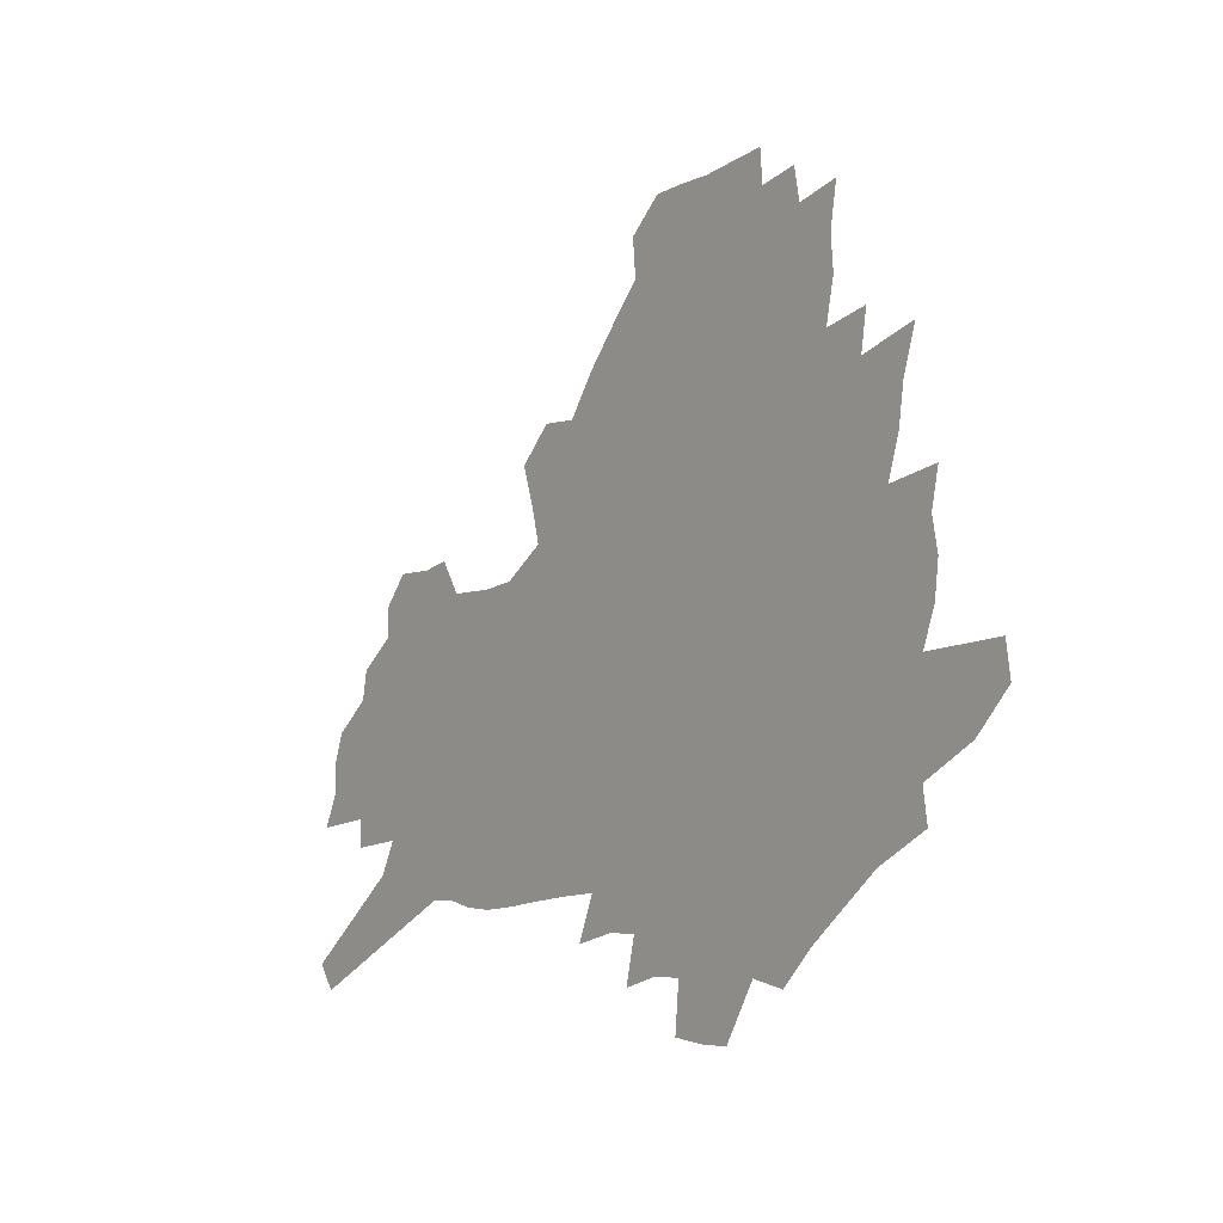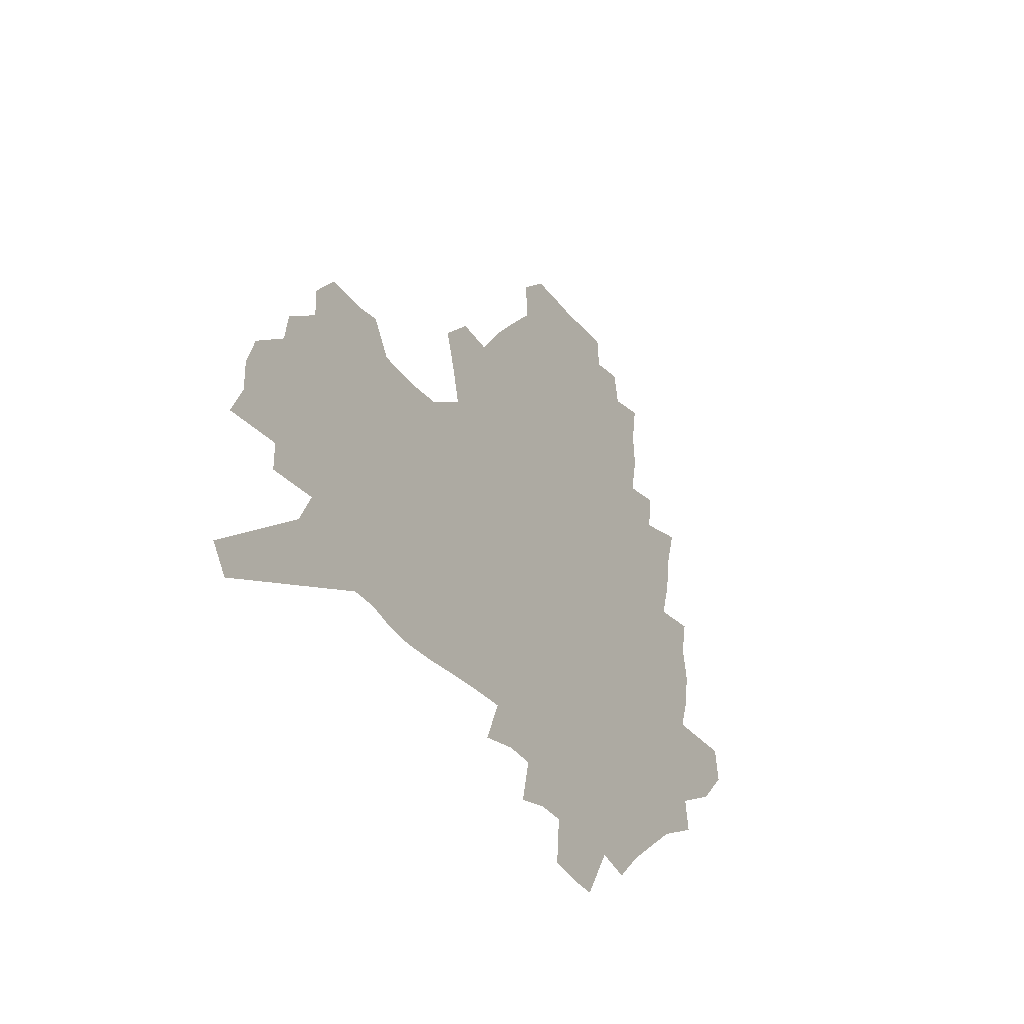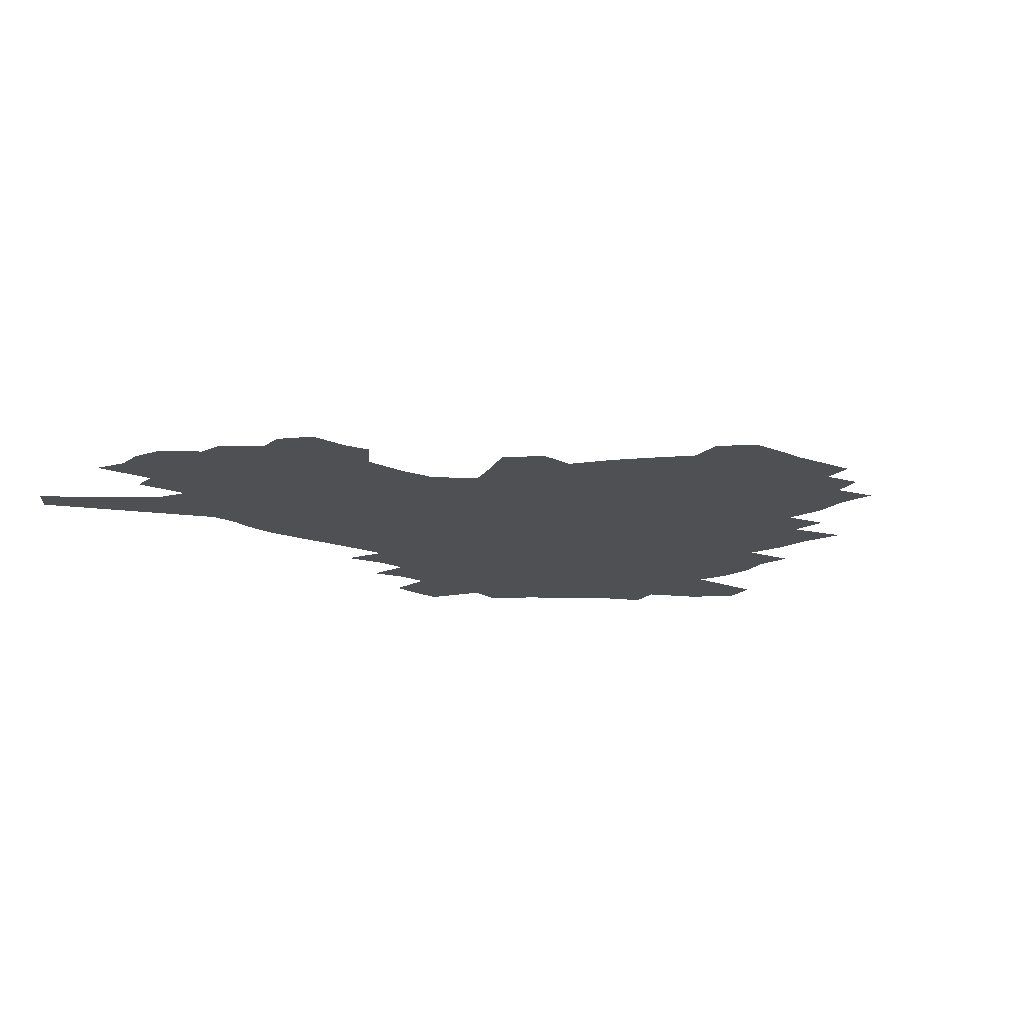
<metadata>
{"format":"obj","ext":"obj","renderer":"f3d","projection":"perspective","resolution":1024,"background":"white","views":[{"elev":-6.2,"azim":-127.0,"up":"+Y"},{"elev":-34.4,"azim":120.1,"up":"+Y"},{"elev":-18.5,"azim":141.0,"up":"+Z"}]}
</metadata>
<code>
v 225.7 183 0
v 208.9 200.5 0
v 211.2 216 0
v 248.5 154.5 0
v 250.7 169.6 0
v 250 184.2 0
v 251.1 198.8 0
v 249.7 213.6 0
v 243.7 229.8 0
v 241.8 245.4 0
v 244.7 260.2 0
v 241.1 276.8 0
v 273.6 141.6 0
v 277.1 156.9 0
v 277.7 170.7 0
v 277.5 184.2 0
v 271.8 198.6 0
v 271 212.8 0
v 270.8 227.1 0
v 271.8 241.2 0
v 269 256.6 0
v 265.9 272.6 0
v 260.1 290.9 0
v 257.7 307.9 0
v 251.4 327.7 0
v 291.1 127.7 0
v 294.7 143.9 0
v 298.7 159 0
v 298.8 171.9 0
v 295.3 184.9 0
v 292.7 198.2 0
v 291.6 211.7 0
v 288.7 225.9 0
v 289.8 239.6 0
v 289.3 253.7 0
v 286.6 269.2 0
v 282.6 286.3 0
v 280.4 302.9 0
v 278.8 319.5 0
v 276 337.1 0
v 307.9 114.3 0
v 310.5 131.1 0
v 312.9 146.4 0
v 314.3 160.2 0
v 314.3 172.8 0
v 312.6 185.2 0
v 310.9 197.9 0
v 308.8 211.1 0
v 307.7 224.4 0
v 305.8 238.3 0
v 306.7 251.6 0
v 304.2 266.8 0
v 300.8 283.5 0
v 296.9 301.4 0
v 297.4 316.6 0
v 297 332.5 0
v 293 351.3 0
v 294.2 366.8 0
v 290.9 385.8 0
v 322.9 99.42 0
v 324.5 116.9 0
v 326 133 0
v 327 147.4 0
v 328.1 161.1 0
v 328.1 173.5 0
v 327.1 185.6 0
v 325.7 197.9 0
v 324.9 210.5 0
v 324.3 223.2 0
v 323.2 236.5 0
v 321.2 250.9 0
v 318.7 266.3 0
v 317 281.9 0
v 314.8 298.5 0
v 312.3 316.1 0
v 314.2 330.6 0
v 313.7 346.6 0
v 313.1 362.9 0
v 310.9 380.8 0
v 313.7 395.4 0
v 339.5 102.9 0
v 339.8 119.4 0
v 340.2 134.6 0
v 340.7 148.9 0
v 340.8 161.7 0
v 340.9 174.1 0
v 340.4 186 0
v 339.8 197.9 0
v 338.5 210.3 0
v 338 222.7 0
v 337.5 235.4 0
v 335.1 250 0
v 335.4 263.4 0
v 332.5 280.3 0
v 330.2 297.6 0
v 329.9 313.3 0
v 330.1 328.8 0
v 329.6 345 0
v 329.9 360.7 0
v 330.2 376.6 0
v 331.4 391.7 0
v 332.6 406.4 0
v 354.5 78.18 0
v 353.6 102.4 0
v 353.3 120.3 0
v 353.6 136.8 0
v 353.5 150.1 0
v 353.1 162.4 0
v 352.9 174.6 0
v 352.5 186.3 0
v 352.3 198 0
v 351.6 210 0
v 351.4 222.2 0
v 350.5 235 0
v 350.3 247.9 0
v 348.8 262.8 0
v 346.5 280.2 0
v 345.8 295.7 0
v 345.2 312 0
v 345.5 327.3 0
v 345.5 343.3 0
v 345.7 359.1 0
v 347.2 373.8 0
v 346.8 390.3 0
v 348.7 404.5 0
v 369.4 78.47 0
v 367.7 104.2 0
v 366.5 121.3 0
v 366 137.8 0
v 365.4 150.4 0
v 364.9 162.6 0
v 364.5 174.6 0
v 364.1 186.5 0
v 363.8 198.3 0
v 363.7 210.2 0
v 363.3 222.3 0
v 362.9 234.7 0
v 362.8 247.5 0
v 362.6 260.7 0
v 360.2 279.6 0
v 359.5 296.8 0
v 359.8 311.2 0
v 360.1 327.2 0
v 360.9 342 0
v 361.3 357.6 0
v 362.6 372.3 0
v 363.2 387.9 0
v 364.2 402.6 0
v 384.3 80.34 0
v 382.2 102.3 0
v 379.6 121.9 0
v 377.8 138.7 0
v 377.4 150.7 0
v 376.7 162.8 0
v 376.3 174.8 0
v 375.9 186.6 0
v 375.5 198.4 0
v 375.4 210.3 0
v 375.2 222.4 0
v 375 234.5 0
v 375.6 246.3 0
v 375 260.3 0
v 374.4 276.5 0
v 373.4 295.7 0
v 374 311.1 0
v 374.7 326.4 0
v 375.8 340.9 0
v 376.6 356.1 0
v 377.5 371.6 0
v 378.3 387.2 0
v 379 402.5 0
v 396.9 102.3 0
v 393.1 121.8 0
v 391.7 136.2 0
v 389.6 150.5 0
v 388.5 163.2 0
v 388.1 174.9 0
v 387.5 187 0
v 387.2 198.6 0
v 387.2 210.6 0
v 387 222.6 0
v 387.1 234.3 0
v 387.3 246.5 0
v 387.3 260.5 0
v 387.4 276.2 0
v 387.6 293 0
v 388 310.9 0
v 389.3 325.7 0
v 390.6 340.6 0
v 391.6 355.8 0
v 392.8 371.6 0
v 393.6 386.8 0
v 394 401.7 0
v 414.1 97.78 0
v 409.3 118.1 0
v 405.3 135.4 0
v 402.9 149.6 0
v 401.4 162.5 0
v 399.9 175.5 0
v 398.9 187.4 0
v 398.8 199 0
v 398.1 210.7 0
v 398.7 222.5 0
v 398.8 234.3 0
v 399 246.1 0
v 399.6 259.3 0
v 400.4 274 0
v 401.4 290.5 0
v 402.8 307.1 0
v 404.1 323.3 0
v 405.5 339.6 0
v 407.3 356.4 0
v 408 371.1 0
v 409.5 388 0
v 424.1 118.4 0
v 420.2 134.2 0
v 417.4 148.2 0
v 414.1 162.7 0
v 413.1 174.8 0
v 412.5 186.8 0
v 411.9 198.7 0
v 410.9 210.8 0
v 410.6 222.6 0
v 411.1 234.5 0
v 410.9 246.3 0
v 411.7 258.9 0
v 413.3 273.8 0
v 414.7 288.3 0
v 417.1 306.8 0
v 419.1 323 0
v 420.9 339.4 0
v 422.4 355.5 0
v 444.3 113.8 0
v 435.9 133.7 0
v 431.1 148.5 0
v 428.5 161.7 0
v 426.5 174.3 0
v 425.5 186.5 0
v 425 198.5 0
v 424.3 210.6 0
v 422.9 222.8 0
v 423.1 234.6 0
v 423.5 246.7 0
v 424.6 259.4 0
v 426.5 273.6 0
v 428.6 288.5 0
v 431 304.2 0
v 433.9 321.7 0
v 436.7 339.4 0
v 453.1 132.4 0
v 448.7 146.4 0
v 445.5 159.8 0
v 441.7 173.4 0
v 440.6 185.6 0
v 440.7 197.6 0
v 436.8 211.2 0
v 436 222.9 0
v 436.1 234.8 0
v 436.8 247 0
v 438.1 259.7 0
v 439.9 273.1 0
v 442.6 287.9 0
v 446.4 304.7 0
v 449.6 321.5 0
v 471.6 130.6 0
v 466.4 144.9 0
v 461.7 158.9 0
v 460.3 171.4 0
v 456.8 184.7 0
v 456.2 196.9 0
v 452.7 210.2 0
v 450.8 222.8 0
v 450.8 234.9 0
v 451.3 247.2 0
v 451.6 259.6 0
v 454.5 273.1 0
v 458.5 288.5 0
v 461.9 304.3 0
v 467.1 322.4 0
v 490.5 128.3 0
v 481.4 145.3 0
v 479.7 157.7 0
v 475.6 171.2 0
v 474.1 183.6 0
v 471 196.7 0
v 468.4 209.5 0
v 465.1 222.6 0
v 465.3 234.8 0
v 467.7 247.4 0
v 470 260.4 0
v 472.6 273.8 0
v 476.7 289.4 0
v 482.6 307.2 0
v 507.9 127 0
v 497.7 144.8 0
v 495.6 157.2 0
v 490.8 171.1 0
v 489.2 183.3 0
v 485 197 0
v 482.7 209.6 0
v 480.7 222.2 0
v 482.7 234.4 0
v 485.5 247 0
v 493 260.7 0
v 522.3 128 0
v 513 145.1 0
v 508.9 158.4 0
v 505.8 171.3 0
v 502.3 184.3 0
v 499.6 197 0
v 497.1 209.4 0
v 494.4 221.7 0
v 496.8 233.3 0
v 500.6 245.3 0
v 509.6 258.8 0
v 534.1 130.9 0
v 528.9 144.9 0
v 523.8 158.7 0
v 521.2 171.3 0
v 518.5 183.8 0
v 517.3 196.1 0
v 514.4 208.7 0
v 513.6 220.7 0
v 512.7 232.3 0
v 515.8 243.8 0
v 531.7 259.2 0
v 541.5 274 0
v 547.3 130.7 0
v 543.2 145.5 0
v 540.6 158.2 0
v 537.9 170.8 0
v 533.8 183.7 0
v 533.6 195.8 0
v 535.7 207.7 0
v 533.6 220 0
v 537.1 232.3 0
v 541.6 244.8 0
v 547.5 257.9 0
v 554.6 271.4 0
v 629.9 91.41 0
v 562.8 144.8 0
v 563.6 156.6 0
v 559.4 169.7 0
v 558.1 182.2 0
v 559.9 194.4 0
v 559.8 206.9 0
v 559.6 219.4 0
v 564.2 232.1 0
v 561.5 244.7 0
v 565.5 257.4 0
v 573.7 271.6 0
v 638.1 102.7 0
v 587.7 141.7 0
v 580.1 156.5 0
v 581.7 168.4 0
v 579.2 181.2 0
v 578.4 193.7 0
v 579.1 206.3 0
v 581.2 219.1 0
v 583.1 231.9 0
v 585.4 244.8 0
v 585.9 257.6 0
v 606 153.9 0
v 606 166.5 0
v 600 180.2 0
v 594.2 193.6 0
v 600.5 205.8 0
v 605.4 218.7 0
v 602.9 231.9 0
v 635.2 163.3 0
v 628.2 177.9 0
v 628.2 191.3 0
v 623.2 205.1 0
f 5 6 1
f 1 6 2
f 6 7 2
f 2 7 3
f 7 8 3
f 13 14 4
f 4 14 5
f 14 15 5
f 5 15 6
f 15 16 6
f 6 16 7
f 16 17 7
f 7 17 8
f 17 18 8
f 8 18 9
f 18 19 9
f 9 19 10
f 19 20 10
f 10 20 11
f 20 21 11
f 11 21 12
f 21 22 12
f 26 27 13
f 13 27 14
f 27 28 14
f 14 28 15
f 28 29 15
f 15 29 16
f 29 30 16
f 16 30 17
f 30 31 17
f 17 31 18
f 31 32 18
f 18 32 19
f 32 33 19
f 19 33 20
f 33 34 20
f 20 34 21
f 34 35 21
f 21 35 22
f 35 36 22
f 22 36 23
f 36 37 23
f 23 37 24
f 37 38 24
f 24 38 25
f 38 39 25
f 41 42 26
f 26 42 27
f 42 43 27
f 27 43 28
f 43 44 28
f 28 44 29
f 44 45 29
f 29 45 30
f 45 46 30
f 30 46 31
f 46 47 31
f 31 47 32
f 47 48 32
f 32 48 33
f 48 49 33
f 33 49 34
f 49 50 34
f 34 50 35
f 50 51 35
f 35 51 36
f 51 52 36
f 36 52 37
f 52 53 37
f 37 53 38
f 53 54 38
f 38 54 39
f 54 55 39
f 39 55 40
f 55 56 40
f 60 61 41
f 41 61 42
f 61 62 42
f 42 62 43
f 62 63 43
f 43 63 44
f 63 64 44
f 44 64 45
f 64 65 45
f 45 65 46
f 65 66 46
f 46 66 47
f 66 67 47
f 47 67 48
f 67 68 48
f 48 68 49
f 68 69 49
f 49 69 50
f 69 70 50
f 50 70 51
f 70 71 51
f 51 71 52
f 71 72 52
f 52 72 53
f 72 73 53
f 53 73 54
f 73 74 54
f 54 74 55
f 74 75 55
f 55 75 56
f 75 76 56
f 56 76 57
f 76 77 57
f 57 77 58
f 77 78 58
f 58 78 59
f 78 79 59
f 60 81 61
f 81 82 61
f 61 82 62
f 82 83 62
f 62 83 63
f 83 84 63
f 63 84 64
f 84 85 64
f 64 85 65
f 85 86 65
f 65 86 66
f 86 87 66
f 66 87 67
f 87 88 67
f 67 88 68
f 88 89 68
f 68 89 69
f 89 90 69
f 69 90 70
f 90 91 70
f 70 91 71
f 91 92 71
f 71 92 72
f 92 93 72
f 72 93 73
f 93 94 73
f 73 94 74
f 94 95 74
f 74 95 75
f 95 96 75
f 75 96 76
f 96 97 76
f 76 97 77
f 97 98 77
f 77 98 78
f 98 99 78
f 78 99 79
f 99 100 79
f 79 100 80
f 100 101 80
f 103 104 81
f 81 104 82
f 104 105 82
f 82 105 83
f 105 106 83
f 83 106 84
f 106 107 84
f 84 107 85
f 107 108 85
f 85 108 86
f 108 109 86
f 86 109 87
f 109 110 87
f 87 110 88
f 110 111 88
f 88 111 89
f 111 112 89
f 89 112 90
f 112 113 90
f 90 113 91
f 113 114 91
f 91 114 92
f 114 115 92
f 92 115 93
f 115 116 93
f 93 116 94
f 116 117 94
f 94 117 95
f 117 118 95
f 95 118 96
f 118 119 96
f 96 119 97
f 119 120 97
f 97 120 98
f 120 121 98
f 98 121 99
f 121 122 99
f 99 122 100
f 122 123 100
f 100 123 101
f 123 124 101
f 101 124 102
f 124 125 102
f 103 126 104
f 126 127 104
f 104 127 105
f 127 128 105
f 105 128 106
f 128 129 106
f 106 129 107
f 129 130 107
f 107 130 108
f 130 131 108
f 108 131 109
f 131 132 109
f 109 132 110
f 132 133 110
f 110 133 111
f 133 134 111
f 111 134 112
f 134 135 112
f 112 135 113
f 135 136 113
f 113 136 114
f 136 137 114
f 114 137 115
f 137 138 115
f 115 138 116
f 138 139 116
f 116 139 117
f 139 140 117
f 117 140 118
f 140 141 118
f 118 141 119
f 141 142 119
f 119 142 120
f 142 143 120
f 120 143 121
f 143 144 121
f 121 144 122
f 144 145 122
f 122 145 123
f 145 146 123
f 123 146 124
f 146 147 124
f 124 147 125
f 147 148 125
f 126 149 127
f 149 150 127
f 127 150 128
f 150 151 128
f 128 151 129
f 151 152 129
f 129 152 130
f 152 153 130
f 130 153 131
f 153 154 131
f 131 154 132
f 154 155 132
f 132 155 133
f 155 156 133
f 133 156 134
f 156 157 134
f 134 157 135
f 157 158 135
f 135 158 136
f 158 159 136
f 136 159 137
f 159 160 137
f 137 160 138
f 160 161 138
f 138 161 139
f 161 162 139
f 139 162 140
f 162 163 140
f 140 163 141
f 163 164 141
f 141 164 142
f 164 165 142
f 142 165 143
f 165 166 143
f 143 166 144
f 166 167 144
f 144 167 145
f 167 168 145
f 145 168 146
f 168 169 146
f 146 169 147
f 169 170 147
f 147 170 148
f 170 171 148
f 150 172 151
f 172 173 151
f 151 173 152
f 173 174 152
f 152 174 153
f 174 175 153
f 153 175 154
f 175 176 154
f 154 176 155
f 176 177 155
f 155 177 156
f 177 178 156
f 156 178 157
f 178 179 157
f 157 179 158
f 179 180 158
f 158 180 159
f 180 181 159
f 159 181 160
f 181 182 160
f 160 182 161
f 182 183 161
f 161 183 162
f 183 184 162
f 162 184 163
f 184 185 163
f 163 185 164
f 185 186 164
f 164 186 165
f 186 187 165
f 165 187 166
f 187 188 166
f 166 188 167
f 188 189 167
f 167 189 168
f 189 190 168
f 168 190 169
f 190 191 169
f 169 191 170
f 191 192 170
f 170 192 171
f 192 193 171
f 172 194 173
f 194 195 173
f 173 195 174
f 195 196 174
f 174 196 175
f 196 197 175
f 175 197 176
f 197 198 176
f 176 198 177
f 198 199 177
f 177 199 178
f 199 200 178
f 178 200 179
f 200 201 179
f 179 201 180
f 201 202 180
f 180 202 181
f 202 203 181
f 181 203 182
f 203 204 182
f 182 204 183
f 204 205 183
f 183 205 184
f 205 206 184
f 184 206 185
f 206 207 185
f 185 207 186
f 207 208 186
f 186 208 187
f 208 209 187
f 187 209 188
f 209 210 188
f 188 210 189
f 210 211 189
f 189 211 190
f 211 212 190
f 190 212 191
f 212 213 191
f 191 213 192
f 213 214 192
f 192 214 193
f 195 215 196
f 215 216 196
f 196 216 197
f 216 217 197
f 197 217 198
f 217 218 198
f 198 218 199
f 218 219 199
f 199 219 200
f 219 220 200
f 200 220 201
f 220 221 201
f 201 221 202
f 221 222 202
f 202 222 203
f 222 223 203
f 203 223 204
f 223 224 204
f 204 224 205
f 224 225 205
f 205 225 206
f 225 226 206
f 206 226 207
f 226 227 207
f 207 227 208
f 227 228 208
f 208 228 209
f 228 229 209
f 209 229 210
f 229 230 210
f 210 230 211
f 230 231 211
f 211 231 212
f 231 232 212
f 212 232 213
f 215 233 216
f 233 234 216
f 216 234 217
f 234 235 217
f 217 235 218
f 235 236 218
f 218 236 219
f 236 237 219
f 219 237 220
f 237 238 220
f 220 238 221
f 238 239 221
f 221 239 222
f 239 240 222
f 222 240 223
f 240 241 223
f 223 241 224
f 241 242 224
f 224 242 225
f 242 243 225
f 225 243 226
f 243 244 226
f 226 244 227
f 244 245 227
f 227 245 228
f 245 246 228
f 228 246 229
f 246 247 229
f 229 247 230
f 247 248 230
f 230 248 231
f 248 249 231
f 231 249 232
f 234 250 235
f 250 251 235
f 235 251 236
f 251 252 236
f 236 252 237
f 252 253 237
f 237 253 238
f 253 254 238
f 238 254 239
f 254 255 239
f 239 255 240
f 255 256 240
f 240 256 241
f 256 257 241
f 241 257 242
f 257 258 242
f 242 258 243
f 258 259 243
f 243 259 244
f 259 260 244
f 244 260 245
f 260 261 245
f 245 261 246
f 261 262 246
f 246 262 247
f 262 263 247
f 247 263 248
f 263 264 248
f 248 264 249
f 250 265 251
f 265 266 251
f 251 266 252
f 266 267 252
f 252 267 253
f 267 268 253
f 253 268 254
f 268 269 254
f 254 269 255
f 269 270 255
f 255 270 256
f 270 271 256
f 256 271 257
f 271 272 257
f 257 272 258
f 272 273 258
f 258 273 259
f 273 274 259
f 259 274 260
f 274 275 260
f 260 275 261
f 275 276 261
f 261 276 262
f 276 277 262
f 262 277 263
f 277 278 263
f 263 278 264
f 278 279 264
f 265 280 266
f 280 281 266
f 266 281 267
f 281 282 267
f 267 282 268
f 282 283 268
f 268 283 269
f 283 284 269
f 269 284 270
f 284 285 270
f 270 285 271
f 285 286 271
f 271 286 272
f 286 287 272
f 272 287 273
f 287 288 273
f 273 288 274
f 288 289 274
f 274 289 275
f 289 290 275
f 275 290 276
f 290 291 276
f 276 291 277
f 291 292 277
f 277 292 278
f 292 293 278
f 278 293 279
f 280 294 281
f 294 295 281
f 281 295 282
f 295 296 282
f 282 296 283
f 296 297 283
f 283 297 284
f 297 298 284
f 284 298 285
f 298 299 285
f 285 299 286
f 299 300 286
f 286 300 287
f 300 301 287
f 287 301 288
f 301 302 288
f 288 302 289
f 302 303 289
f 289 303 290
f 303 304 290
f 290 304 291
f 294 305 295
f 305 306 295
f 295 306 296
f 306 307 296
f 296 307 297
f 307 308 297
f 297 308 298
f 308 309 298
f 298 309 299
f 309 310 299
f 299 310 300
f 310 311 300
f 300 311 301
f 311 312 301
f 301 312 302
f 312 313 302
f 302 313 303
f 313 314 303
f 303 314 304
f 314 315 304
f 305 316 306
f 316 317 306
f 306 317 307
f 317 318 307
f 307 318 308
f 318 319 308
f 308 319 309
f 319 320 309
f 309 320 310
f 320 321 310
f 310 321 311
f 321 322 311
f 311 322 312
f 322 323 312
f 312 323 313
f 323 324 313
f 313 324 314
f 324 325 314
f 314 325 315
f 325 326 315
f 316 328 317
f 328 329 317
f 317 329 318
f 329 330 318
f 318 330 319
f 330 331 319
f 319 331 320
f 331 332 320
f 320 332 321
f 332 333 321
f 321 333 322
f 333 334 322
f 322 334 323
f 334 335 323
f 323 335 324
f 335 336 324
f 324 336 325
f 336 337 325
f 325 337 326
f 337 338 326
f 326 338 327
f 338 339 327
f 328 340 329
f 340 341 329
f 329 341 330
f 341 342 330
f 330 342 331
f 342 343 331
f 331 343 332
f 343 344 332
f 332 344 333
f 344 345 333
f 333 345 334
f 345 346 334
f 334 346 335
f 346 347 335
f 335 347 336
f 347 348 336
f 336 348 337
f 348 349 337
f 337 349 338
f 349 350 338
f 338 350 339
f 350 351 339
f 340 352 341
f 352 353 341
f 341 353 342
f 353 354 342
f 342 354 343
f 354 355 343
f 343 355 344
f 355 356 344
f 344 356 345
f 356 357 345
f 345 357 346
f 357 358 346
f 346 358 347
f 358 359 347
f 347 359 348
f 359 360 348
f 348 360 349
f 360 361 349
f 349 361 350
f 361 362 350
f 350 362 351
f 354 363 355
f 363 364 355
f 355 364 356
f 364 365 356
f 356 365 357
f 365 366 357
f 357 366 358
f 366 367 358
f 358 367 359
f 367 368 359
f 359 368 360
f 368 369 360
f 360 369 361
f 364 370 365
f 370 371 365
f 365 371 366
f 371 372 366
f 366 372 367
f 372 373 367
f 367 373 368

</code>
